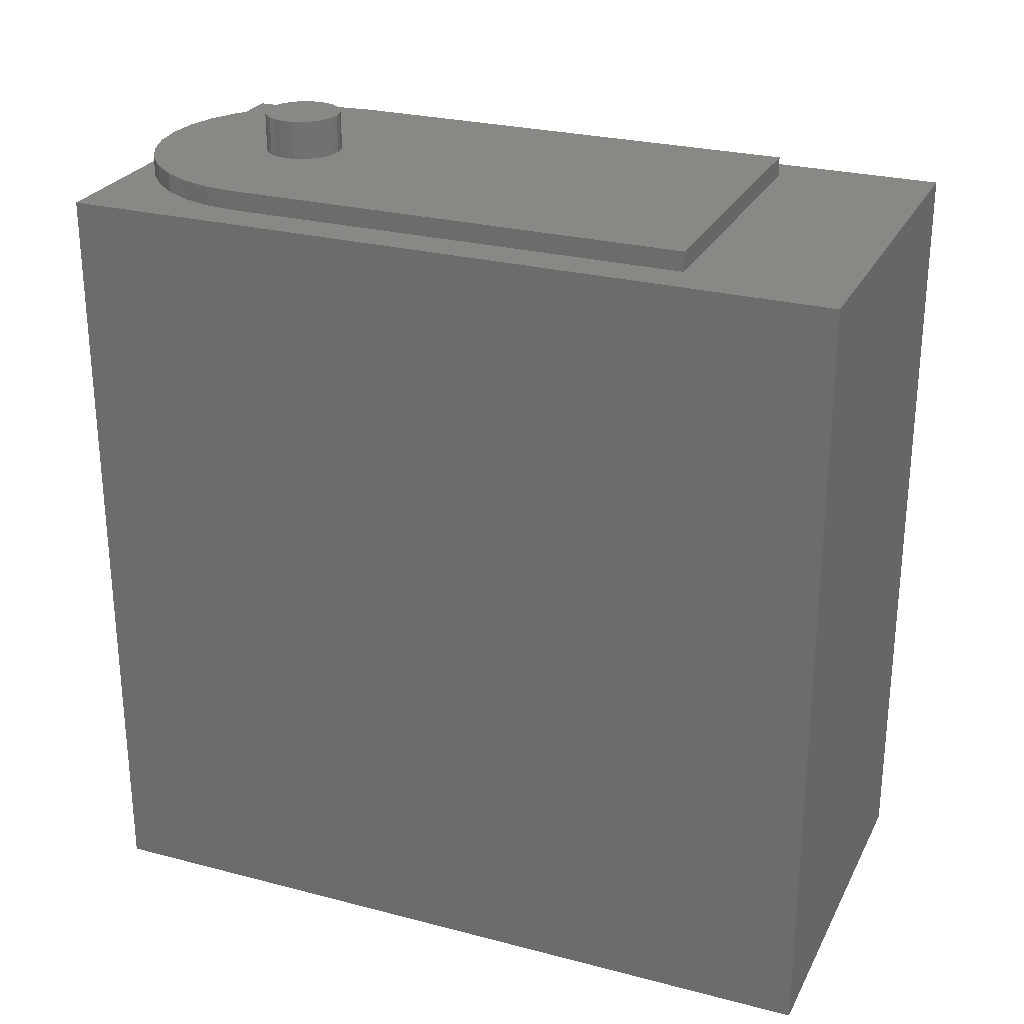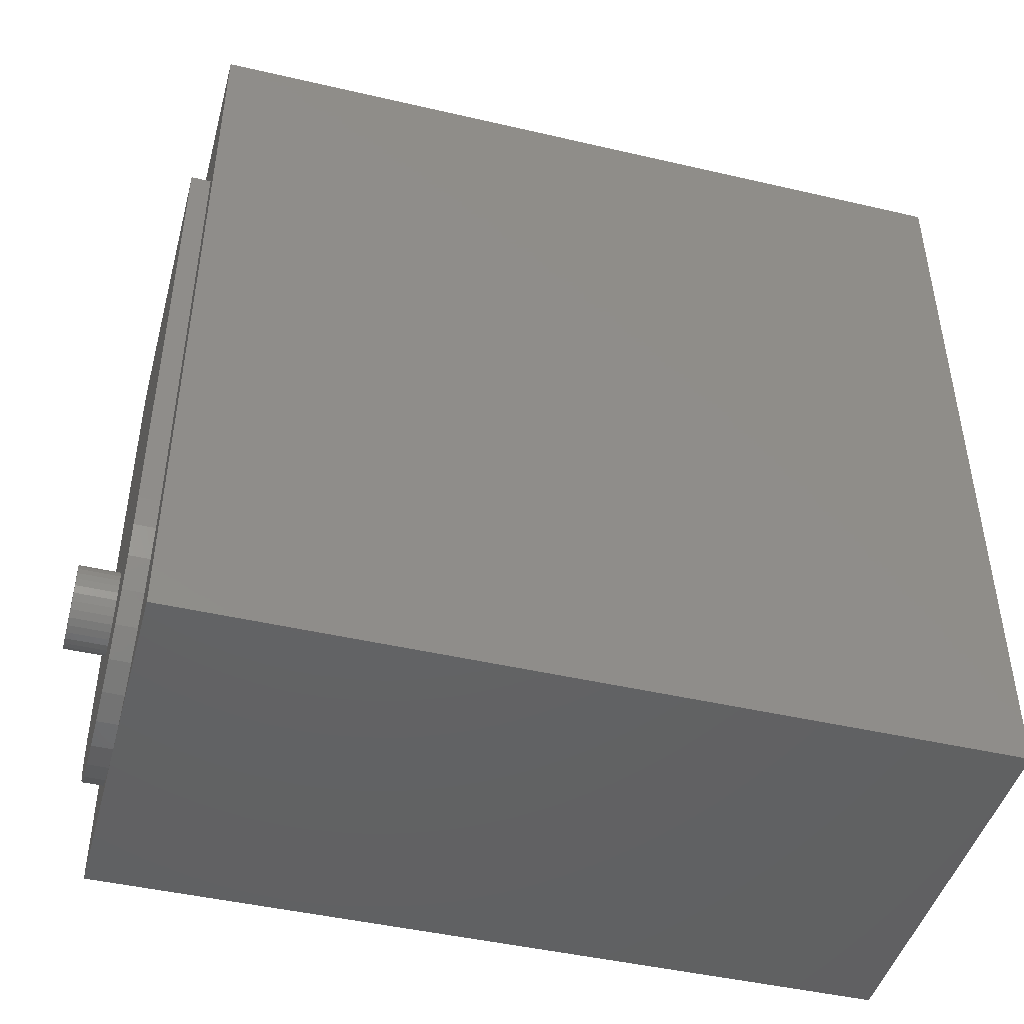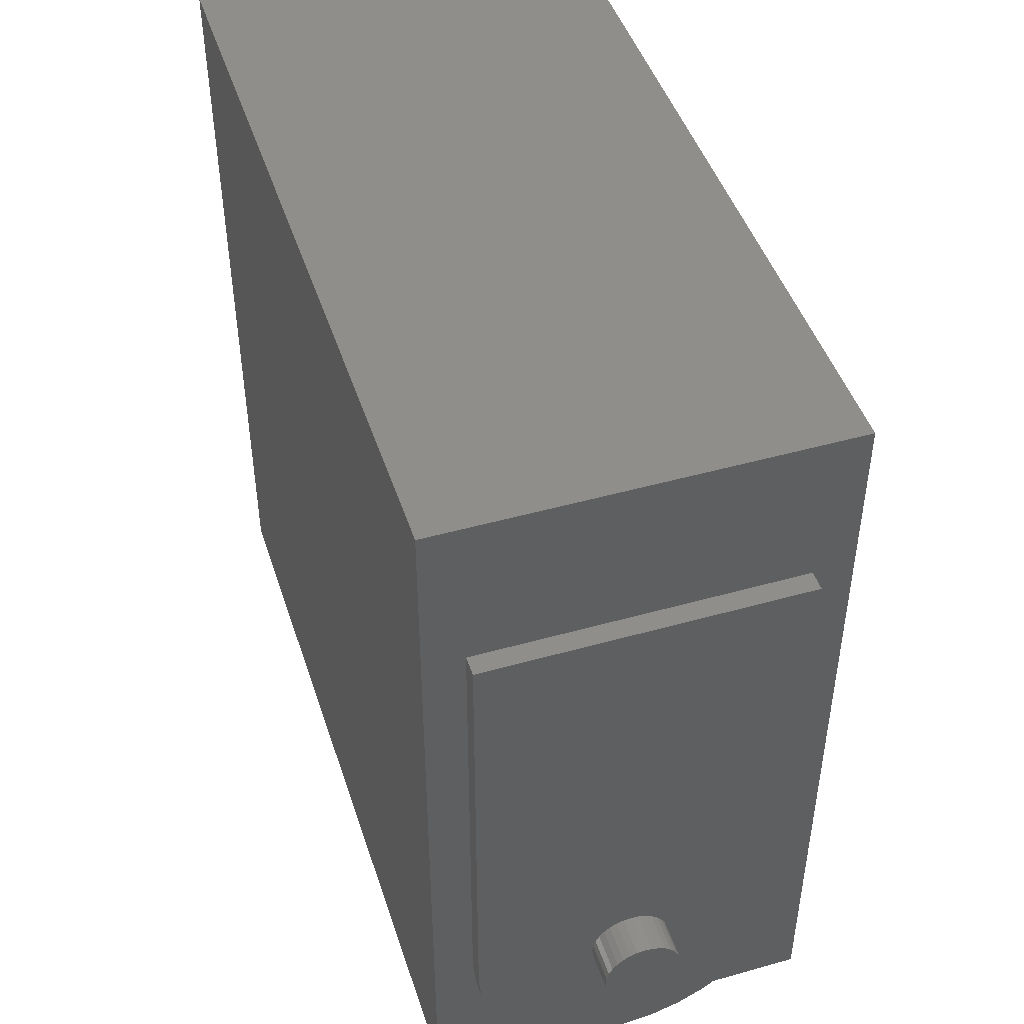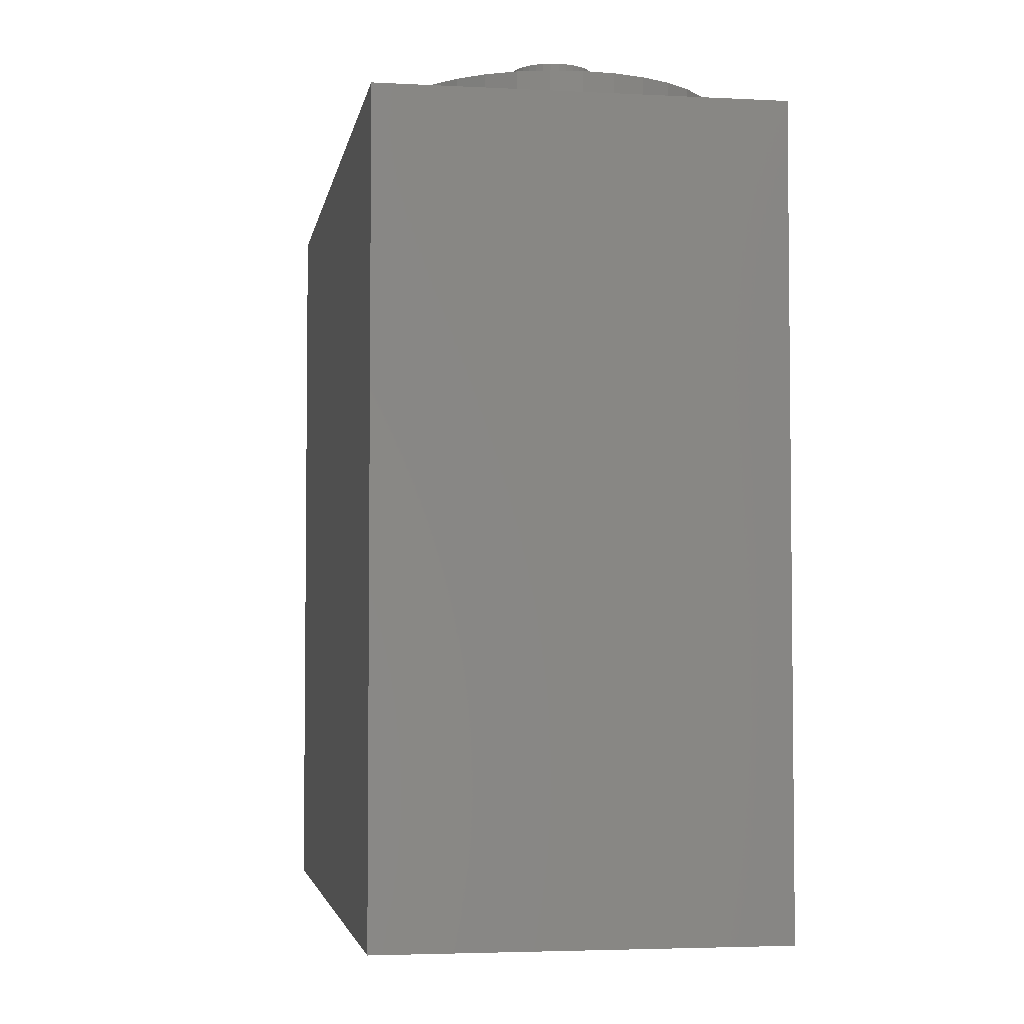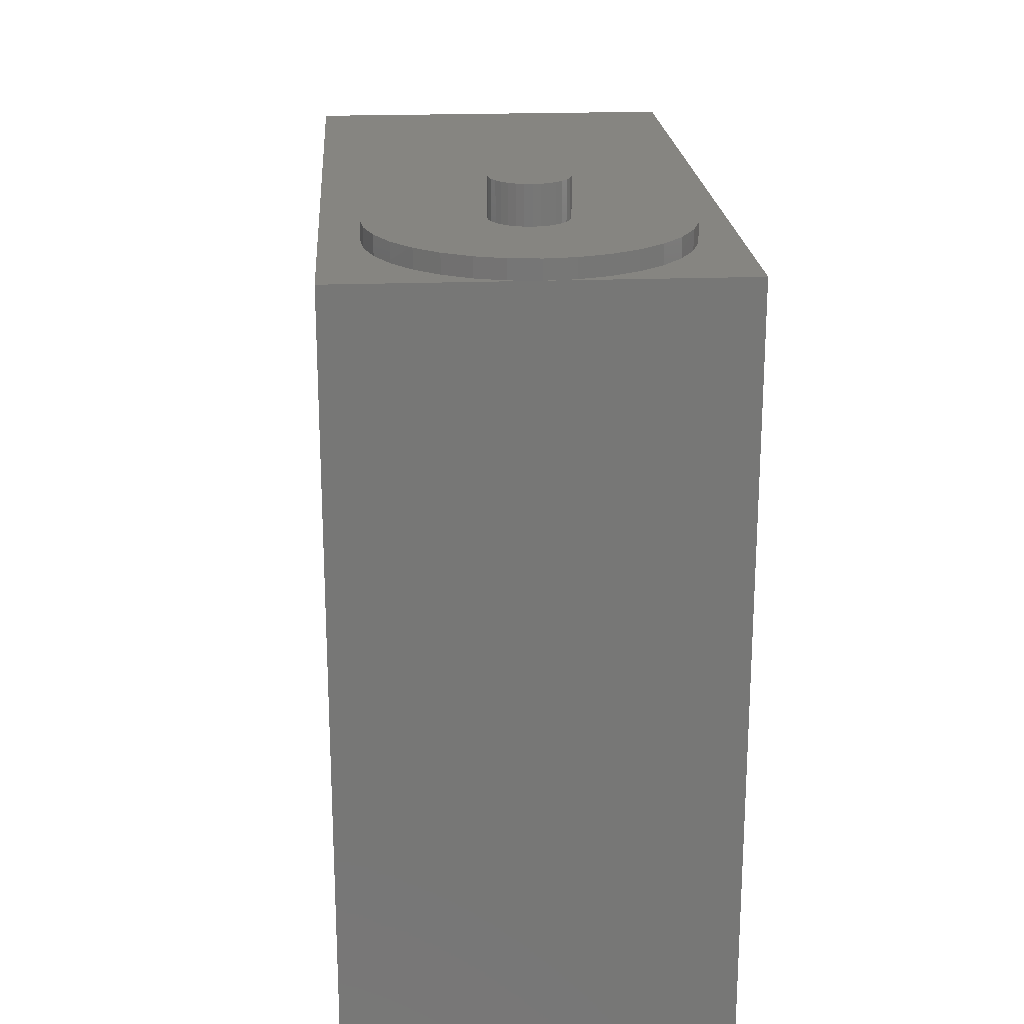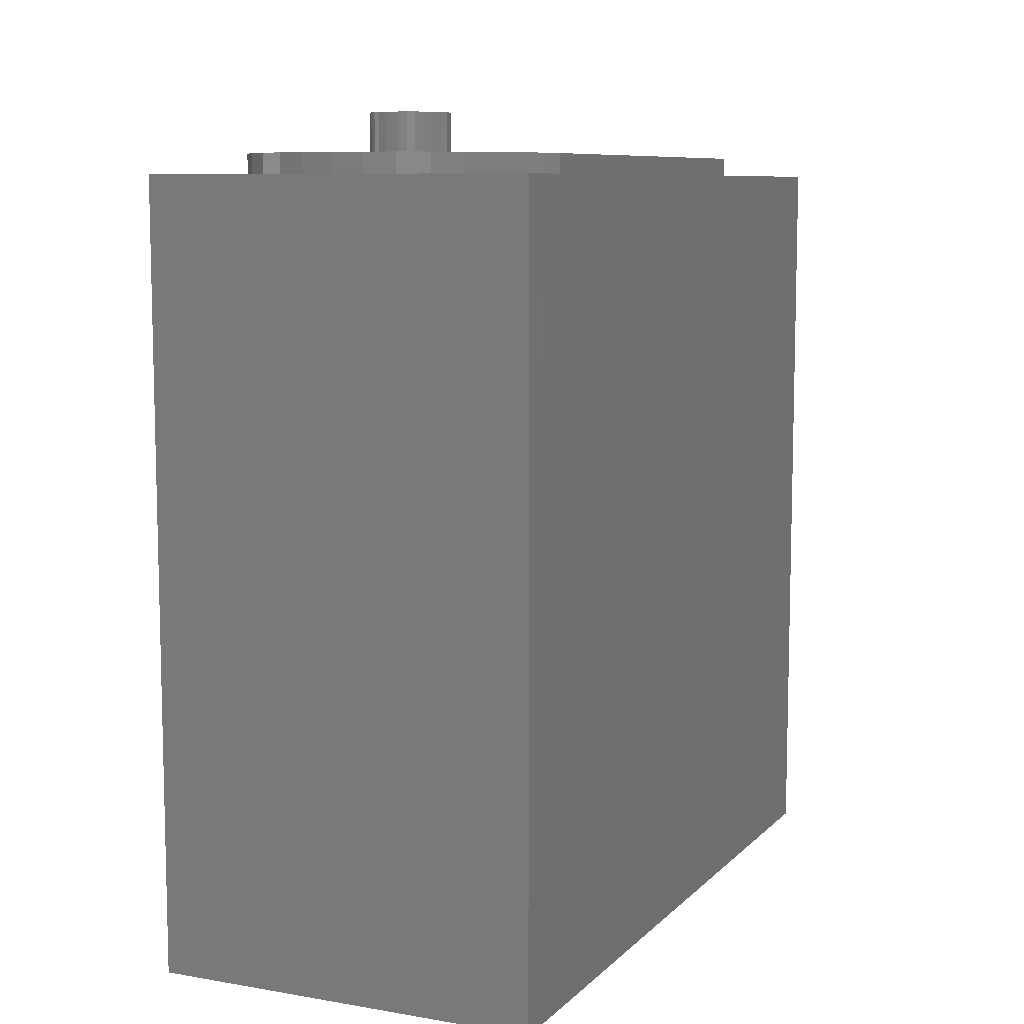
<metadata>
{"format":"stl","ext":"stl","renderer":"f3d","projection":"perspective","resolution":1024,"background":"white","views":[{"elev":26.4,"azim":112.3,"up":"+Z"},{"elev":-45.4,"azim":75.0,"up":"+Y"},{"elev":46.3,"azim":-17.8,"up":"+Y"},{"elev":-3.9,"azim":-9.6,"up":"+Z"},{"elev":20.9,"azim":-3.9,"up":"+Z"},{"elev":8.6,"azim":24.6,"up":"+Z"}]}
</metadata>
<code>
# stl→obj: 119 verts, 236 faces
v 0.1 -0.6 1.05
v 0.1 -0.6 1.15
v 0.09808 -0.6195 1.15
v 0.09808 -0.6195 1.05
v 0.09239 -0.6383 1.15
v 0.09239 -0.6383 1.05
v 0.08315 -0.6556 1.15
v 0.08315 -0.6556 1.05
v 0.07071 -0.6707 1.15
v 0.07071 -0.6707 1.05
v 0.05556 -0.6831 1.15
v 0.05556 -0.6831 1.05
v 0.03827 -0.6924 1.15
v 0.03827 -0.6924 1.05
v 0.01951 -0.6981 1.15
v 0.01951 -0.6981 1.05
v 0 -0.7 1.15
v 0 -0.7 1.05
v -0.01951 -0.6981 1.15
v -0.01951 -0.6981 1.05
v -0.03827 -0.6924 1.15
v -0.03827 -0.6924 1.05
v -0.05556 -0.6831 1.15
v -0.05556 -0.6831 1.05
v -0.07071 -0.6707 1.15
v -0.07071 -0.6707 1.05
v -0.08315 -0.6556 1.15
v -0.08315 -0.6556 1.05
v -0.09239 -0.6383 1.15
v -0.09239 -0.6383 1.05
v -0.09808 -0.6195 1.15
v -0.09808 -0.6195 1.05
v -0.1 -0.6 1.15
v -0.1 -0.6 1.05
v -0.09808 -0.5805 1.15
v -0.09808 -0.5805 1.05
v -0.09239 -0.5617 1.15
v -0.09239 -0.5617 1.05
v -0.08315 -0.5444 1.15
v -0.08315 -0.5444 1.05
v -0.07071 -0.5293 1.15
v -0.07071 -0.5293 1.05
v -0.05556 -0.5169 1.15
v -0.05556 -0.5169 1.05
v -0.03827 -0.5076 1.15
v -0.03827 -0.5076 1.05
v -0.01951 -0.5019 1.15
v -0.01951 -0.5019 1.05
v 0 -0.5 1.15
v 0 -0.5 1.05
v 0.01951 -0.5019 1.15
v 0.01951 -0.5019 1.05
v 0.03827 -0.5076 1.15
v 0.03827 -0.5076 1.05
v 0.05556 -0.5169 1.15
v 0.05556 -0.5169 1.05
v 0.07071 -0.5293 1.15
v 0.07071 -0.5293 1.05
v 0.08315 -0.5444 1.15
v 0.08315 -0.5444 1.05
v 0.09239 -0.5617 1.15
v 0.09239 -0.5617 1.05
v 0.09808 -0.5805 1.15
v 0.09808 -0.5805 1.05
v -0.09808 -0.6 1.05
v -0.08504 -0.6 1.05
v 0.08504 -0.6 1.05
v 0.09808 -0.6 1.05
v 0.0942 -0.6 1.05
v 0.3696 -0.7531 1.05
v 0.3923 -0.678 1.05
v 0.4 -0.6 1.05
v 0.3846 -0.6 1.05
v 0.3061 -0.6 1.05
v 0.2828 -0.8828 1.05
v 0.3326 -0.8222 1.05
v 0.1531 -0.9696 1.05
v 0.2222 -0.9326 1.05
v 0 -1 1.05
v 0.07804 -0.9923 1.05
v -0.1531 -0.9696 1.05
v -0.07804 -0.9923 1.05
v -0.2828 -0.8828 1.05
v -0.2222 -0.9326 1.05
v -0.3696 -0.7531 1.05
v -0.3326 -0.8222 1.05
v -0.4 -0.6 1.05
v -0.3923 -0.678 1.05
v -0.3061 -0.6 1.05
v 0.4 0.6 1.05
v -0.4 0.6 1.05
v 0.4 0.6 1
v 0.4 -0.6 1
v -0.5 1 -1
v -0.5 1 1
v 0.5 1 1
v 0.5 1 -1
v 0.5 -1 1
v 0.5 -1 -1
v -0.5 -1 -1
v 0 -1 1
v -0.5 -1 1
v -0.4 0.6 1
v 0.07804 -0.9923 1
v 0.1531 -0.9696 1
v 0.3326 -0.8222 1
v 0.3696 -0.7531 1
v 0.2222 -0.9326 1
v 0 -1 0.95
v 0.2828 -0.8828 1
v -0.07804 -0.9923 1
v -0.4 -0.6 1
v -0.2222 -0.9326 1
v -0.1531 -0.9696 1
v -0.3923 -0.678 1
v -0.3696 -0.7531 1
v -0.2828 -0.8828 1
v 0.3923 -0.678 1
v -0.3326 -0.8222 1
f 1 2 3
f 3 4 1
f 4 3 5
f 5 6 4
f 6 5 7
f 7 8 6
f 8 7 9
f 9 10 8
f 10 9 11
f 11 12 10
f 12 11 13
f 13 14 12
f 14 13 15
f 15 16 14
f 16 15 17
f 17 18 16
f 18 17 19
f 19 20 18
f 20 19 21
f 21 22 20
f 22 21 23
f 23 24 22
f 24 23 25
f 25 26 24
f 26 25 27
f 27 28 26
f 28 27 29
f 29 30 28
f 30 29 31
f 31 32 30
f 32 31 33
f 33 34 32
f 34 33 35
f 35 36 34
f 36 35 37
f 37 38 36
f 38 37 39
f 39 40 38
f 40 39 41
f 41 42 40
f 42 41 43
f 43 44 42
f 44 43 45
f 45 46 44
f 46 45 47
f 47 48 46
f 48 47 49
f 49 50 48
f 50 49 51
f 51 52 50
f 52 51 53
f 53 54 52
f 54 53 55
f 55 56 54
f 56 55 57
f 57 58 56
f 58 57 59
f 59 60 58
f 60 59 61
f 61 62 60
f 5 3 2
f 2 63 61
f 61 59 57
f 57 55 53
f 53 51 49
f 49 47 45
f 45 43 41
f 41 39 37
f 37 35 33
f 33 31 29
f 29 27 25
f 25 23 21
f 21 19 17
f 17 15 13
f 13 11 9
f 9 7 5
f 5 2 61
f 61 57 53
f 53 49 45
f 45 41 37
f 37 33 29
f 29 25 21
f 21 17 13
f 13 9 5
f 5 61 53
f 53 45 37
f 37 29 21
f 21 13 5
f 5 53 37
f 37 21 5
f 62 61 63
f 63 64 62
f 2 1 64
f 64 63 2
f 64 1 4
f 4 6 8
f 8 10 12
f 12 14 16
f 16 18 20
f 20 22 24
f 24 26 28
f 28 30 32
f 32 34 36
f 65 66 67
f 32 36 65
f 24 28 32
f 16 20 24
f 8 12 16
f 68 64 4
f 65 67 69
f 69 68 4
f 4 8 16
f 16 24 32
f 32 65 69
f 69 4 16
f 16 32 69
f 70 71 72
f 73 74 1
f 70 72 73
f 75 76 70
f 77 78 75
f 79 80 77
f 81 82 79
f 83 84 81
f 85 86 83
f 87 88 85
f 32 34 89
f 89 87 85
f 85 83 81
f 81 79 77
f 77 75 70
f 70 73 1
f 70 1 4
f 81 77 70
f 89 85 81
f 30 32 89
f 28 30 89
f 70 4 6
f 70 6 8
f 28 89 81
f 26 28 81
f 81 70 8
f 81 8 10
f 24 26 81
f 22 24 81
f 81 10 12
f 81 12 14
f 20 22 81
f 18 20 81
f 81 14 16
f 16 18 81
f 73 72 90
f 90 91 87
f 68 1 73
f 90 87 68
f 90 68 73
f 90 92 93
f 93 72 90
f 94 95 96
f 96 97 94
f 97 96 98
f 98 99 97
f 100 99 98
f 101 102 100
f 98 101 100
f 100 102 95
f 95 94 100
f 97 99 100
f 100 94 97
f 90 92 103
f 103 91 90
f 104 105 77
f 77 80 104
f 106 107 70
f 70 76 106
f 105 108 78
f 78 77 105
f 101 109 101
f 104 80 79
f 101 101 104
f 104 79 101
f 110 106 76
f 76 75 110
f 82 111 101
f 101 109 101
f 79 82 101
f 101 101 79
f 72 93 112
f 112 87 68
f 68 1 73
f 73 72 112
f 112 68 73
f 113 114 81
f 81 84 113
f 95 102 98
f 98 96 95
f 114 111 82
f 82 81 114
f 112 115 88
f 88 87 112
f 115 116 85
f 85 88 115
f 117 113 84
f 84 83 117
f 118 93 72
f 72 71 118
f 112 87 91
f 91 103 112
f 107 118 71
f 71 70 107
f 116 119 86
f 86 85 116
f 119 117 83
f 83 86 119
f 108 110 75
f 75 78 108
f 92 90 72
f 72 93 92
f 62 64 67
f 67 66 48
f 48 50 52
f 52 54 56
f 56 58 60
f 60 62 67
f 67 48 52
f 52 56 60
f 67 52 60
f 46 48 66
f 66 65 36
f 36 38 40
f 40 42 44
f 44 46 66
f 66 36 40
f 66 40 44
f 64 68 69
f 64 69 67

</code>
